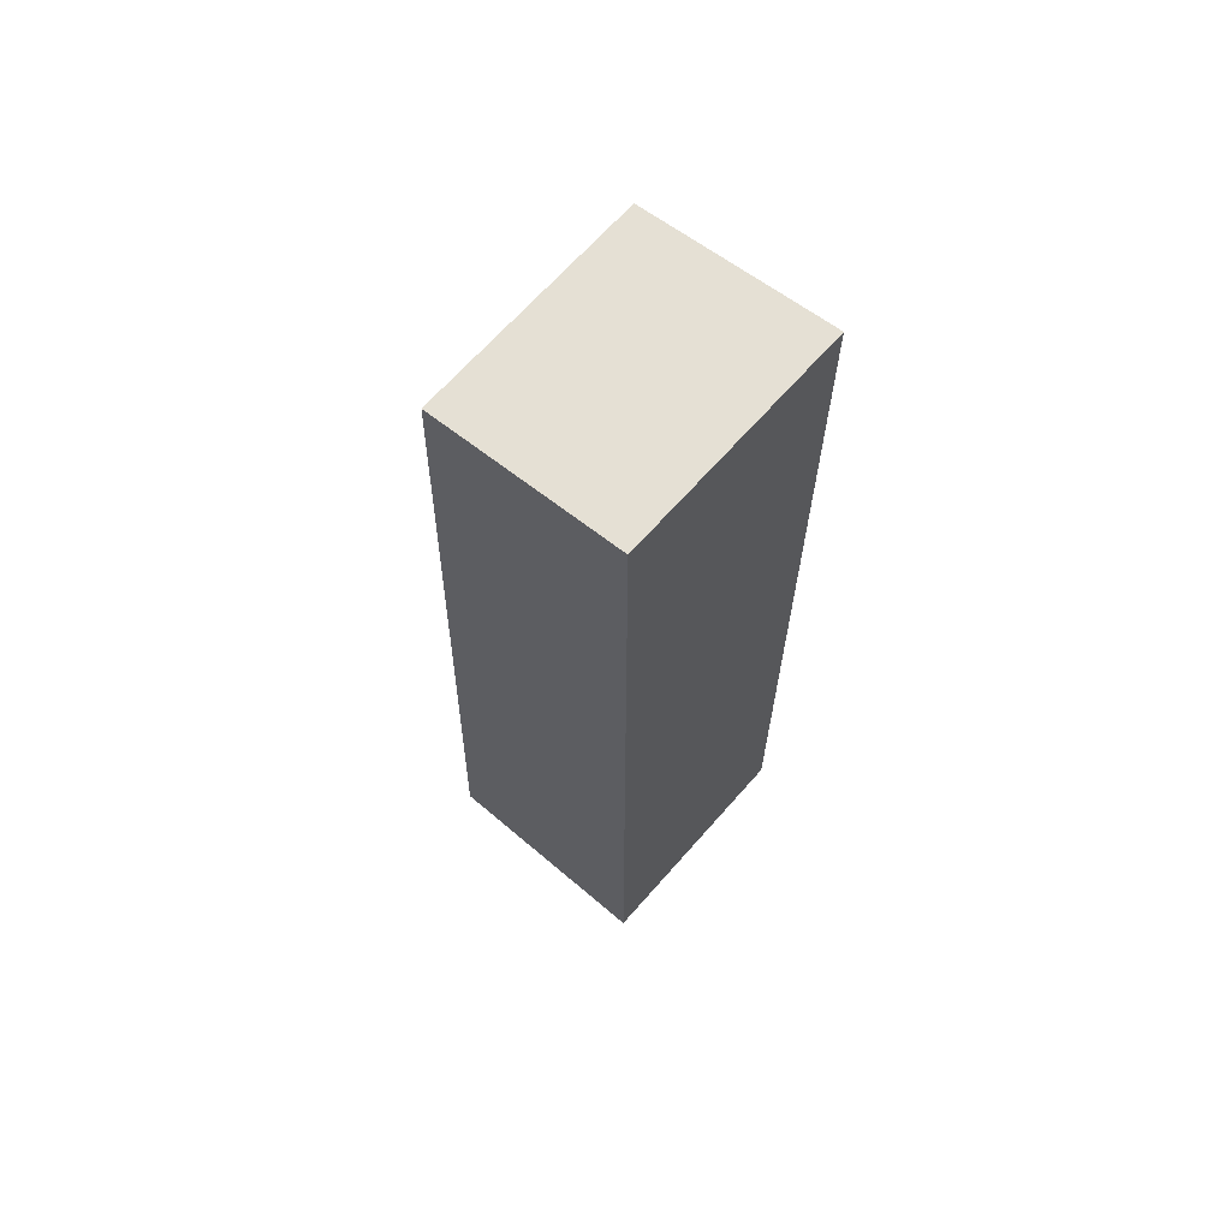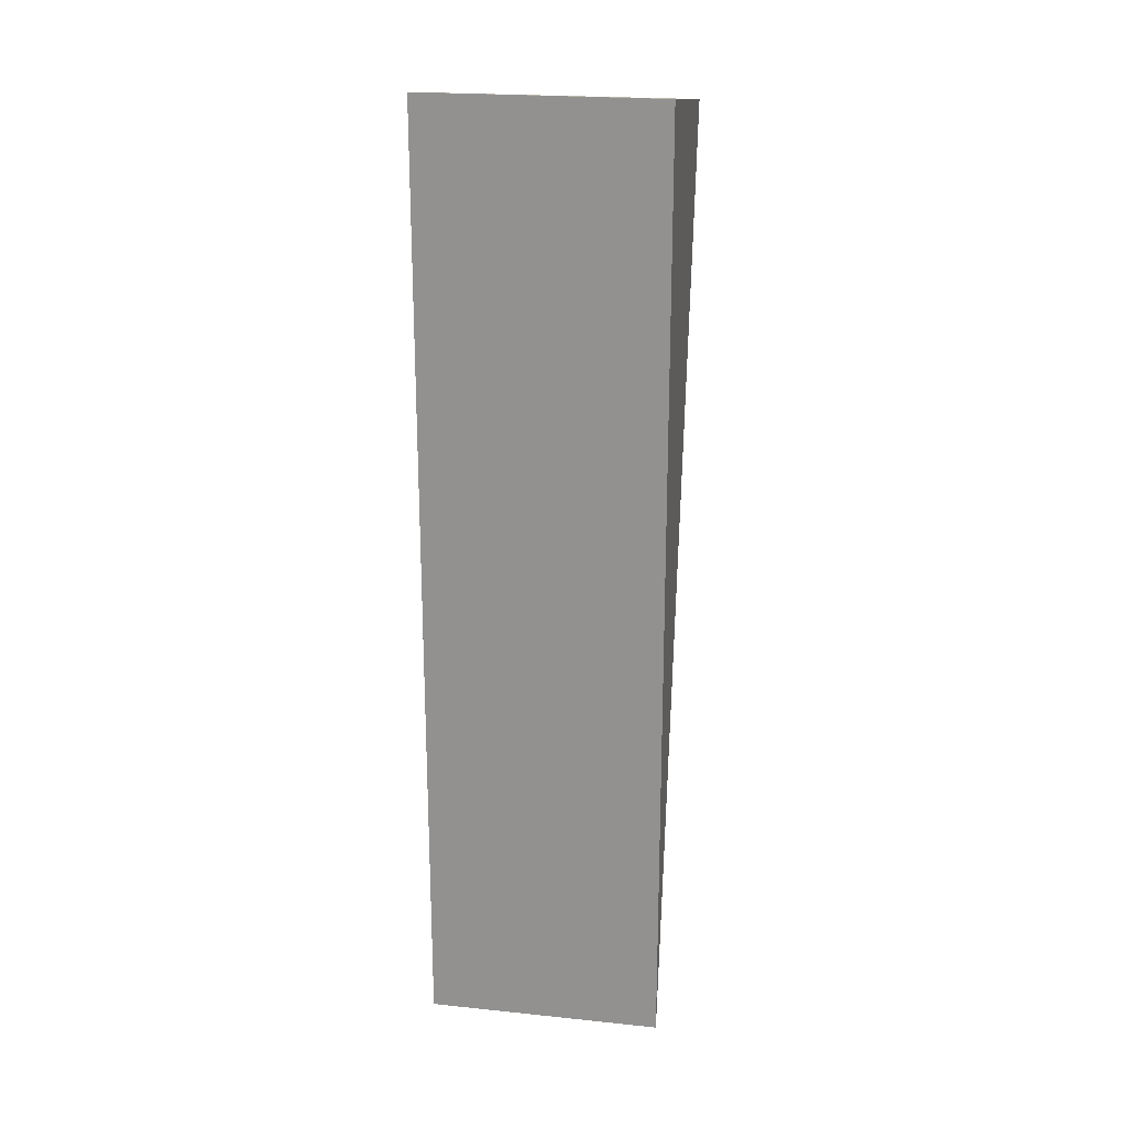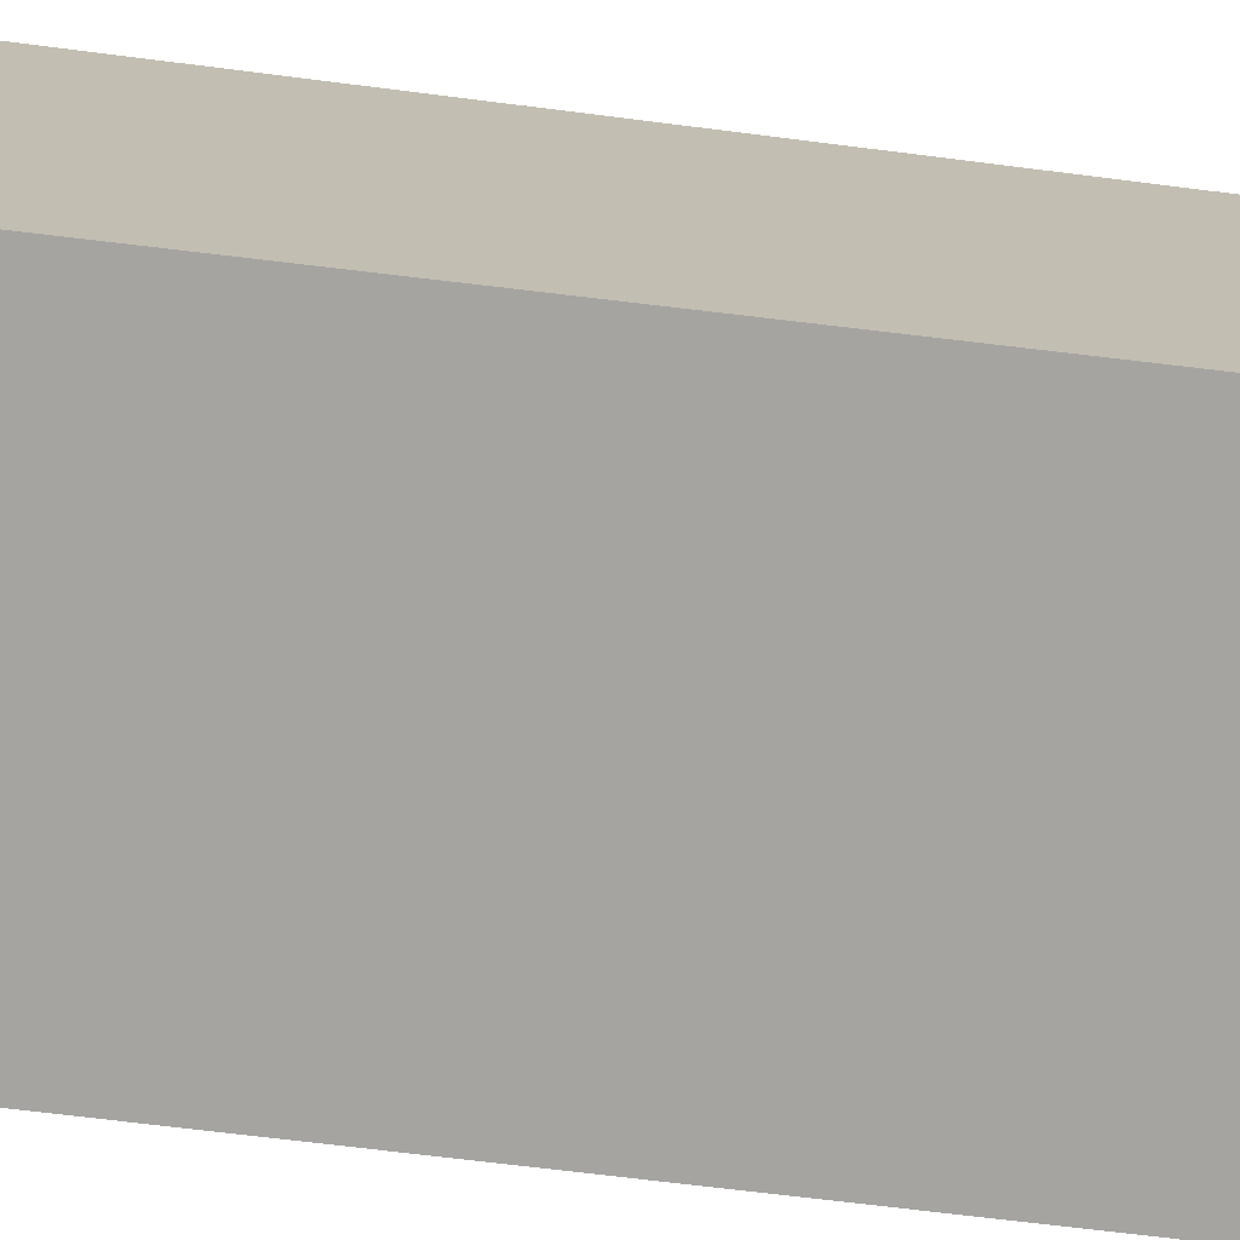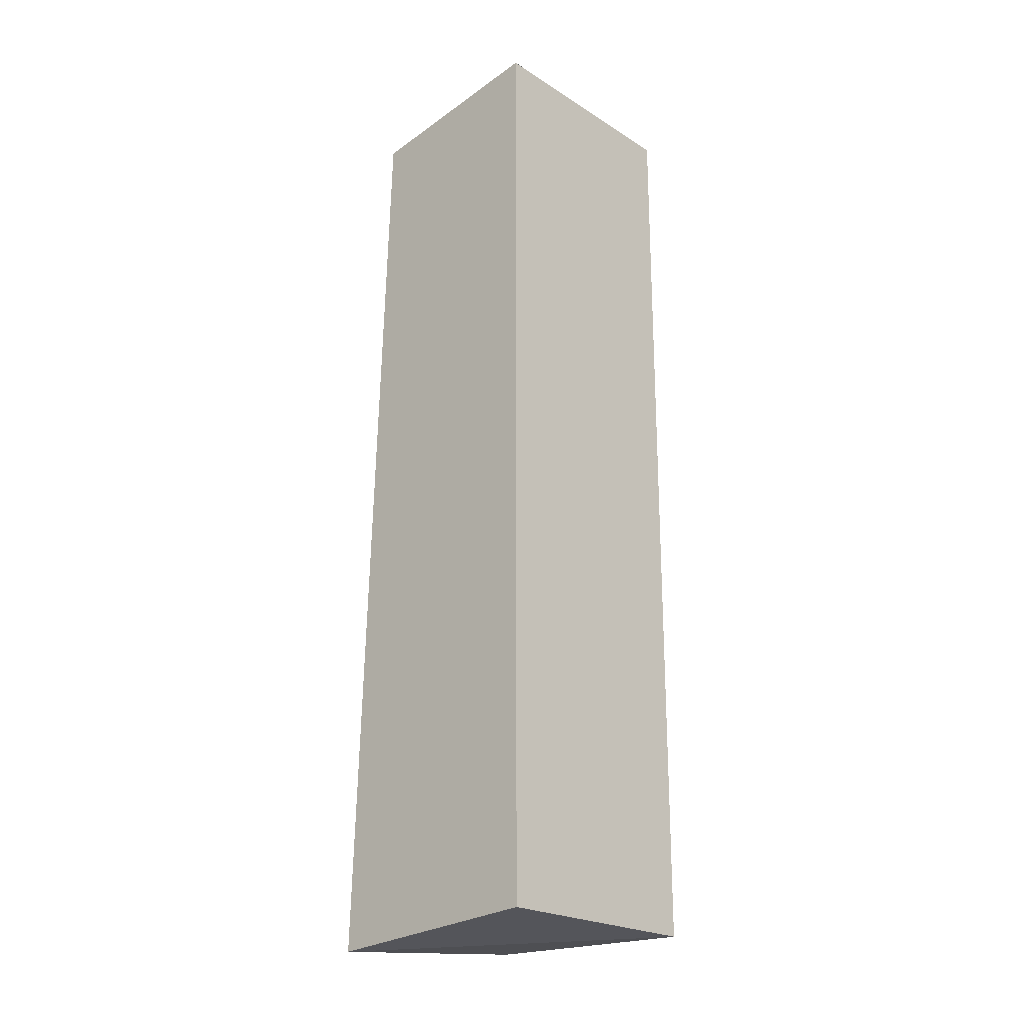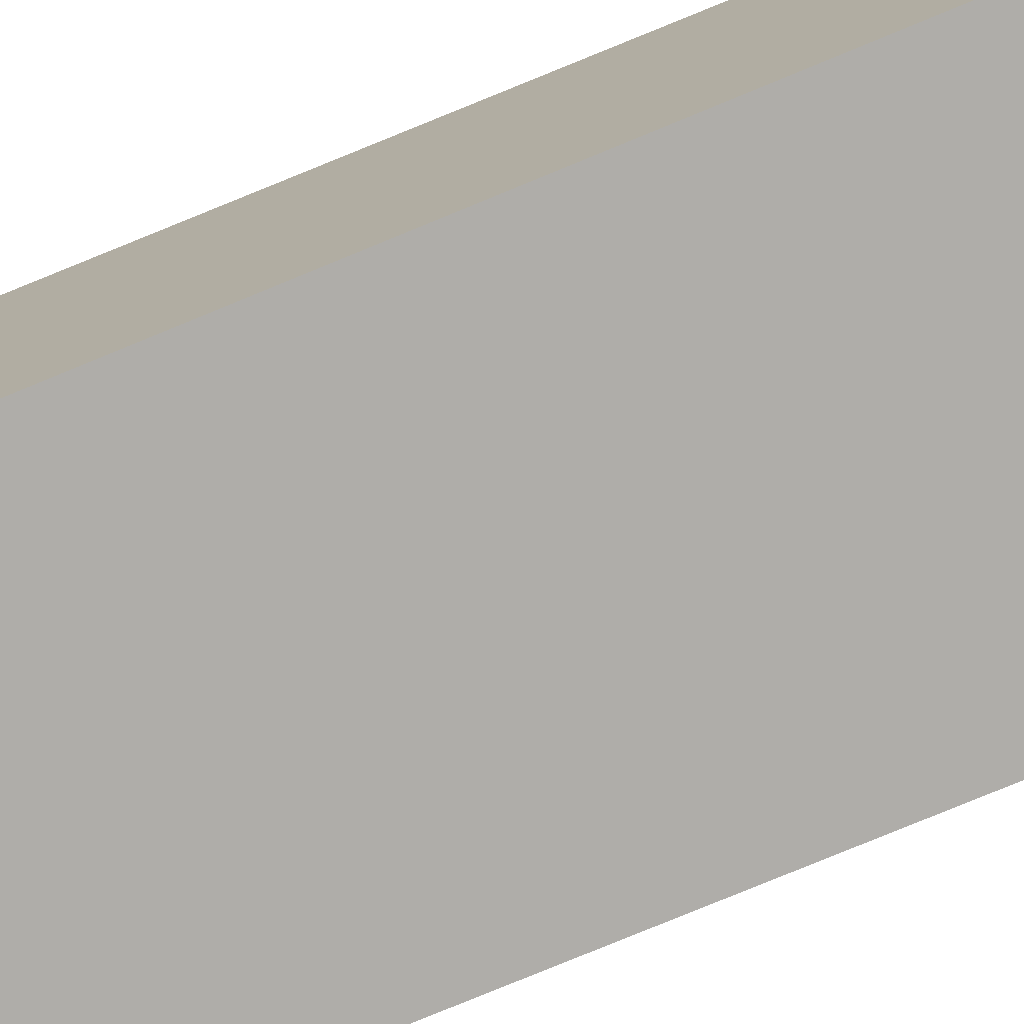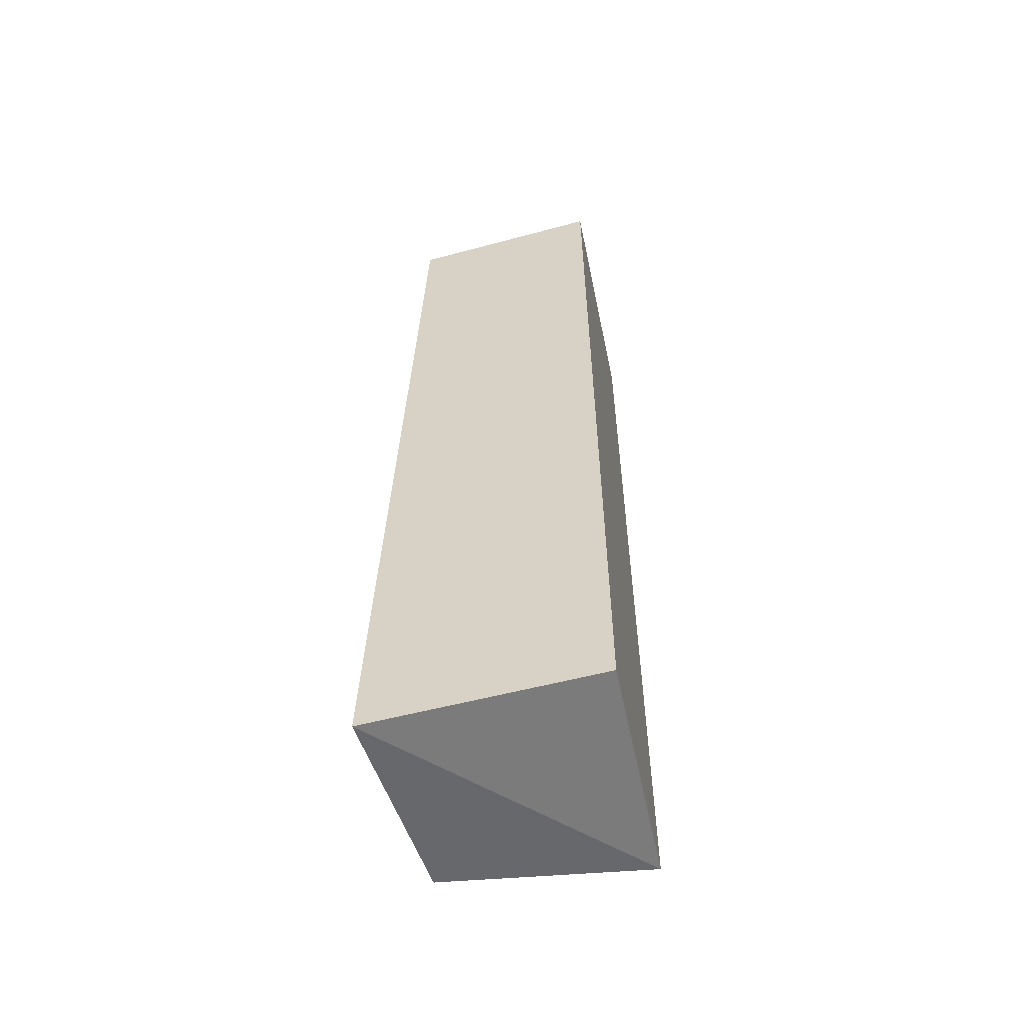
<metadata>
{"format":"obj","ext":"obj","renderer":"f3d","projection":"perspective","resolution":1024,"background":"white","views":[{"elev":66.4,"azim":131.3,"up":"+Y"},{"elev":21.8,"azim":-169.7,"up":"+Y"},{"elev":-73.4,"azim":83.2,"up":"+Z"},{"elev":-22.4,"azim":132.8,"up":"+Y"},{"elev":-77.4,"azim":112.5,"up":"+Z"},{"elev":-57.2,"azim":101.8,"up":"+Y"}]}
</metadata>
<code>
v 0.1307 -0.1928 0.02216
v 0.1308 -0.1894 -0.02216
v 0.1308 -0.007576 -0.02216
v 0.08558 -0.01311 0.01612
v 0.0853 -0.1894 -0.02216
v 0.1307 -0.01344 0.01611
v 0.09033 -0.1894 0.01797
v 0.0853 -0.007576 -0.02216
f 1 2 3
f 5 2 1
f 5 3 2
f 6 1 3
f 6 3 4
f 6 4 1
f 7 5 1
f 7 1 4
f 7 4 5
f 8 5 4
f 8 4 3
f 8 3 5

</code>
